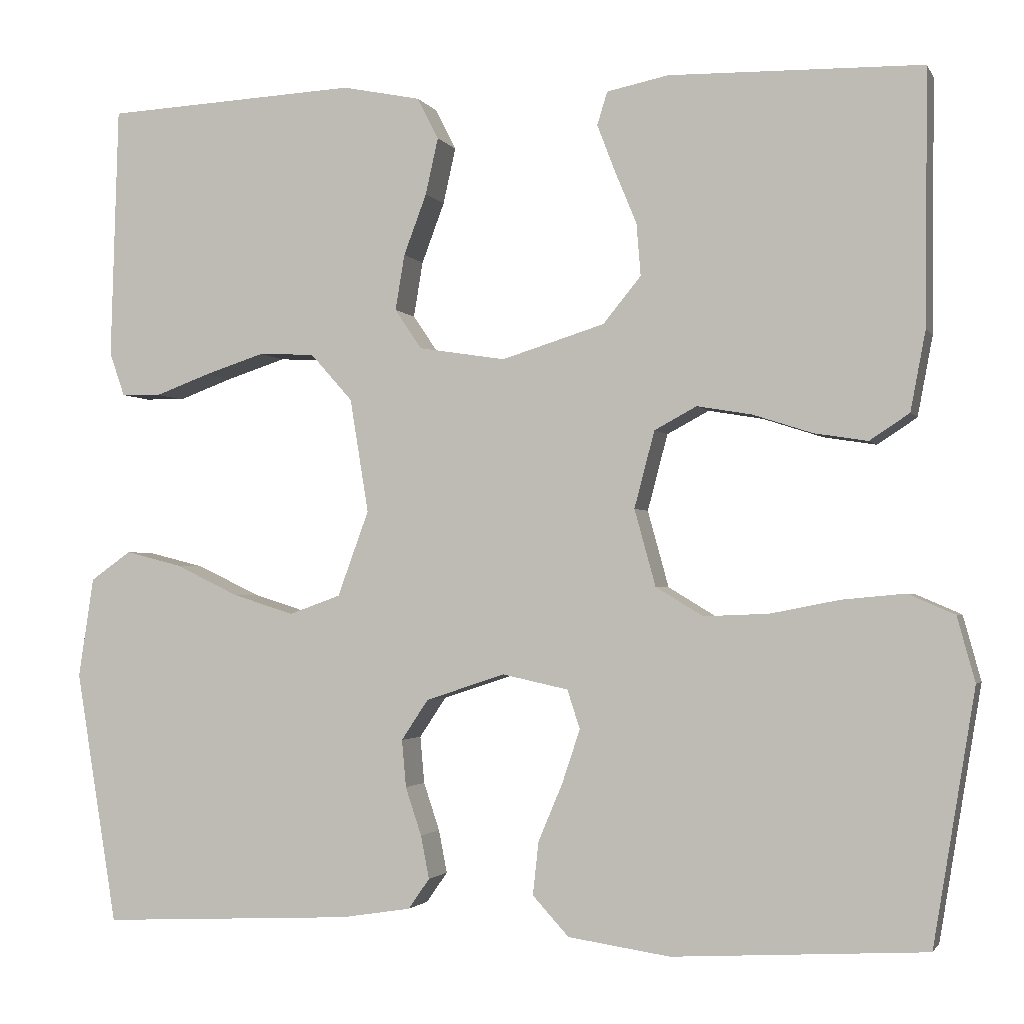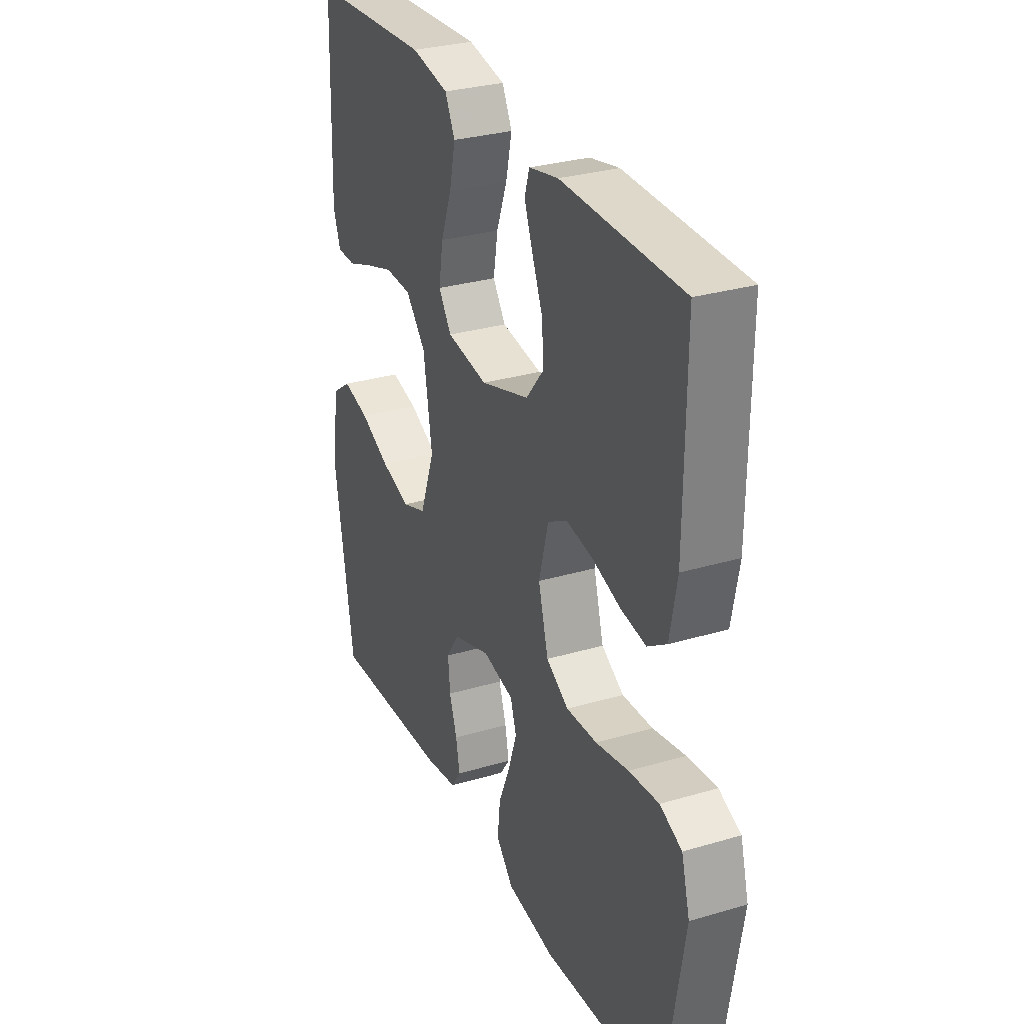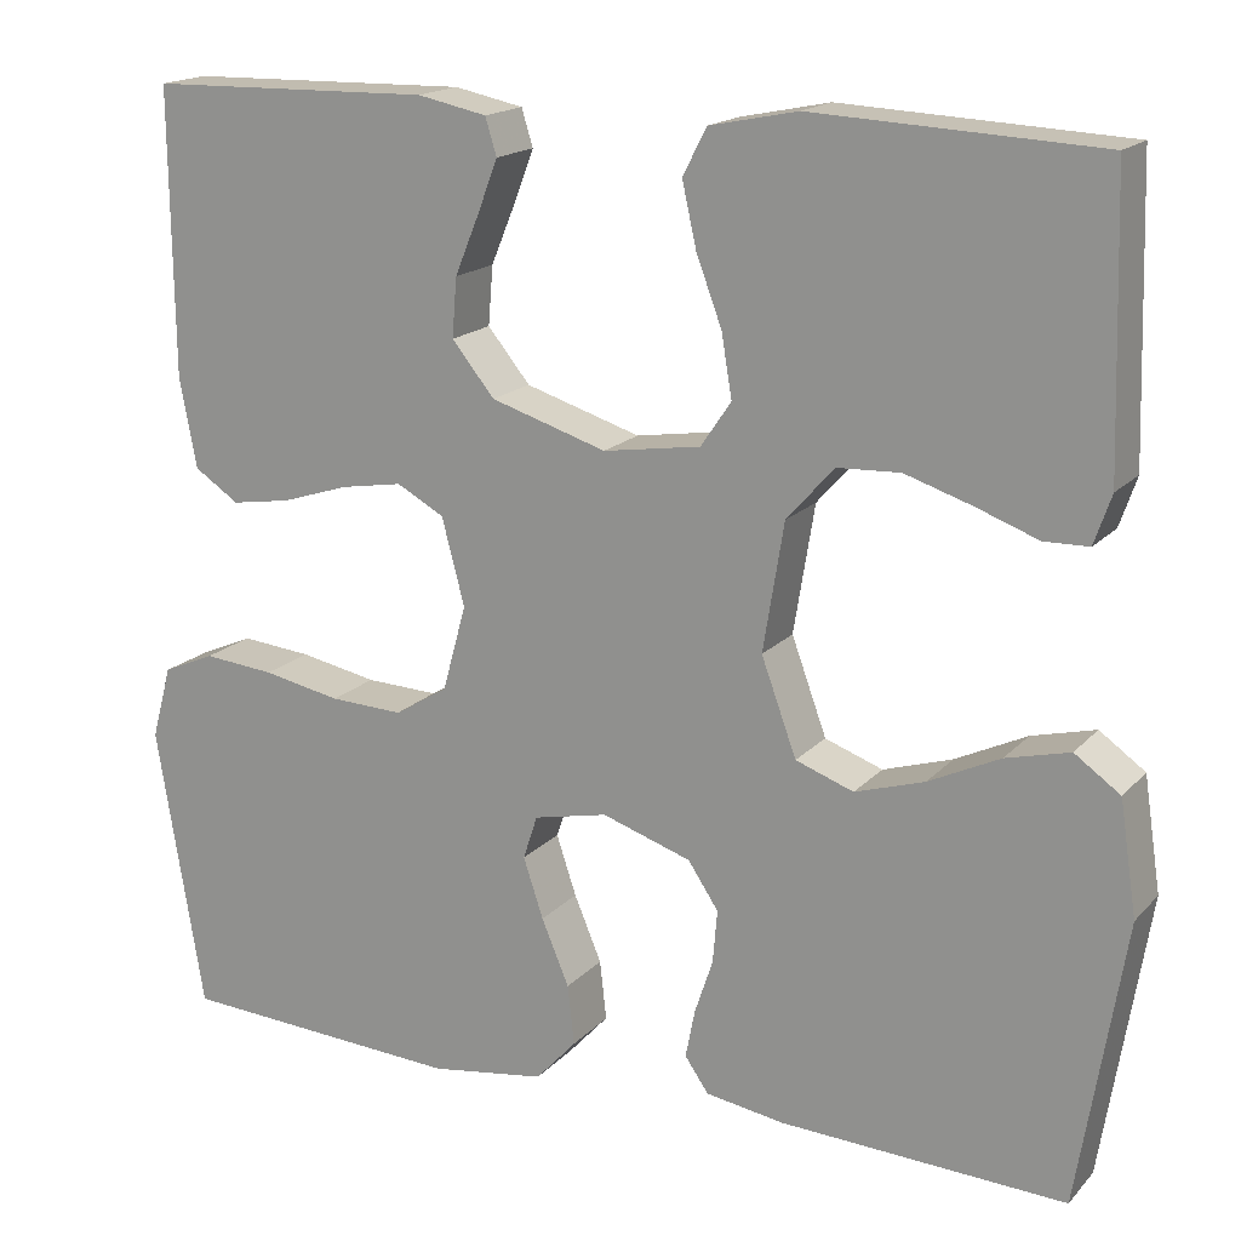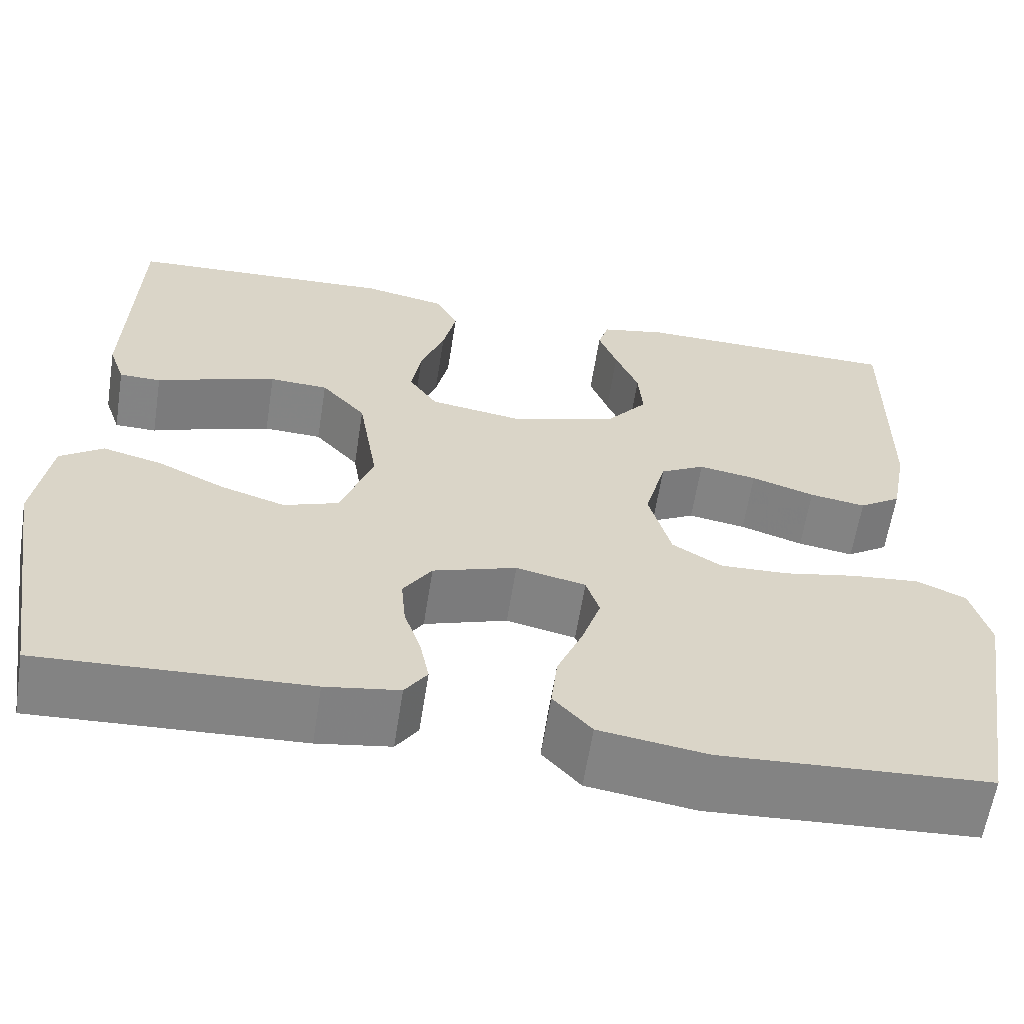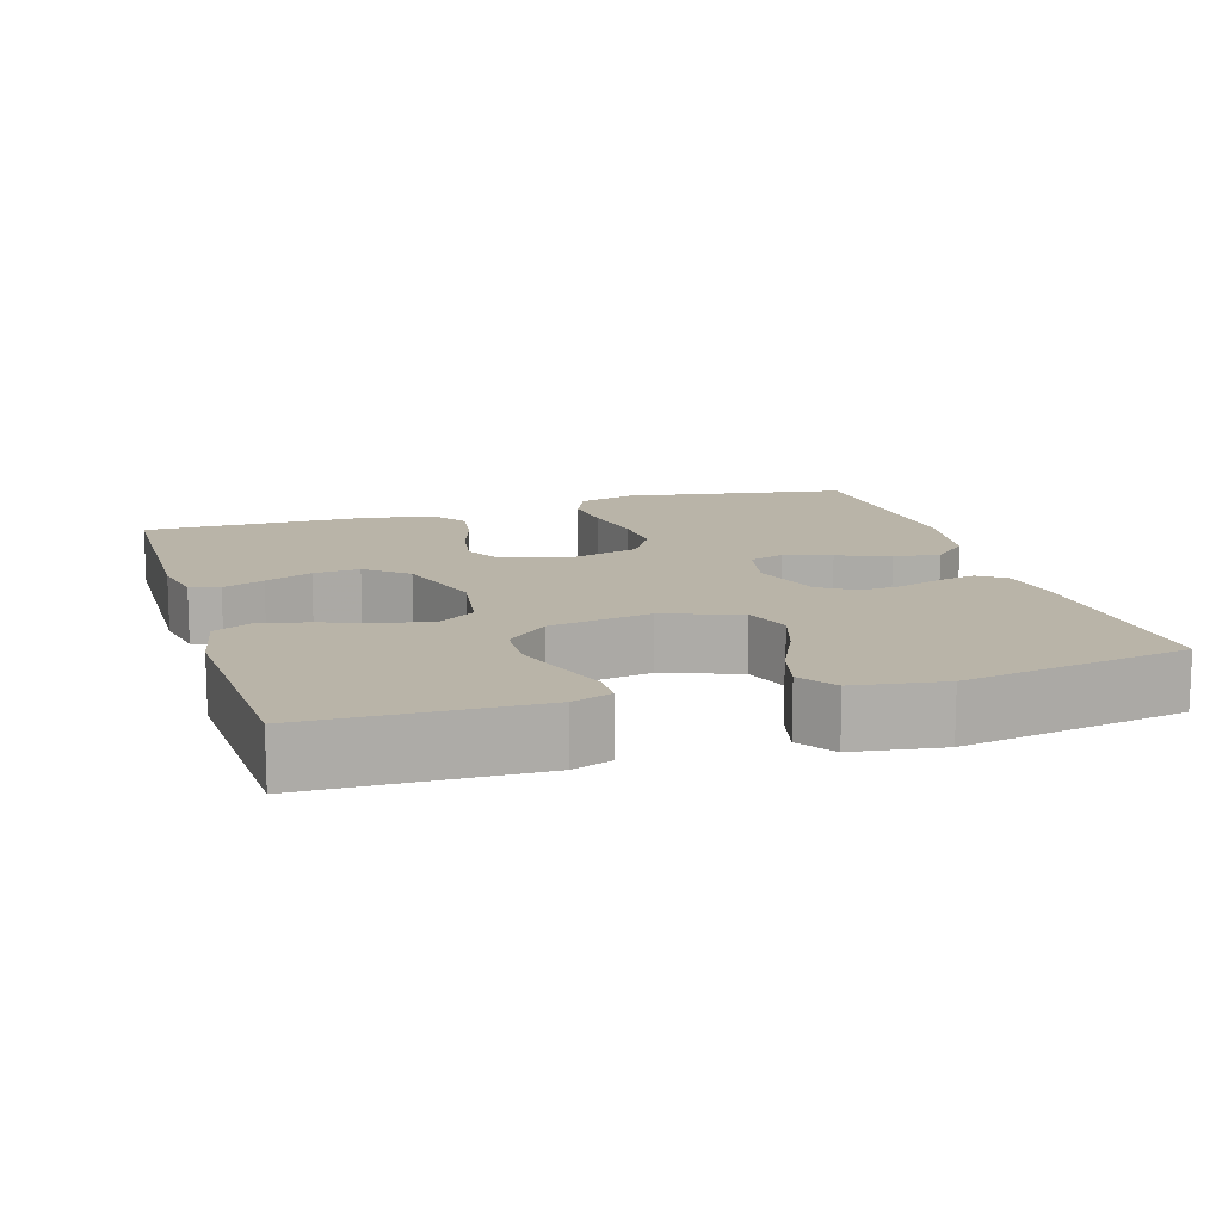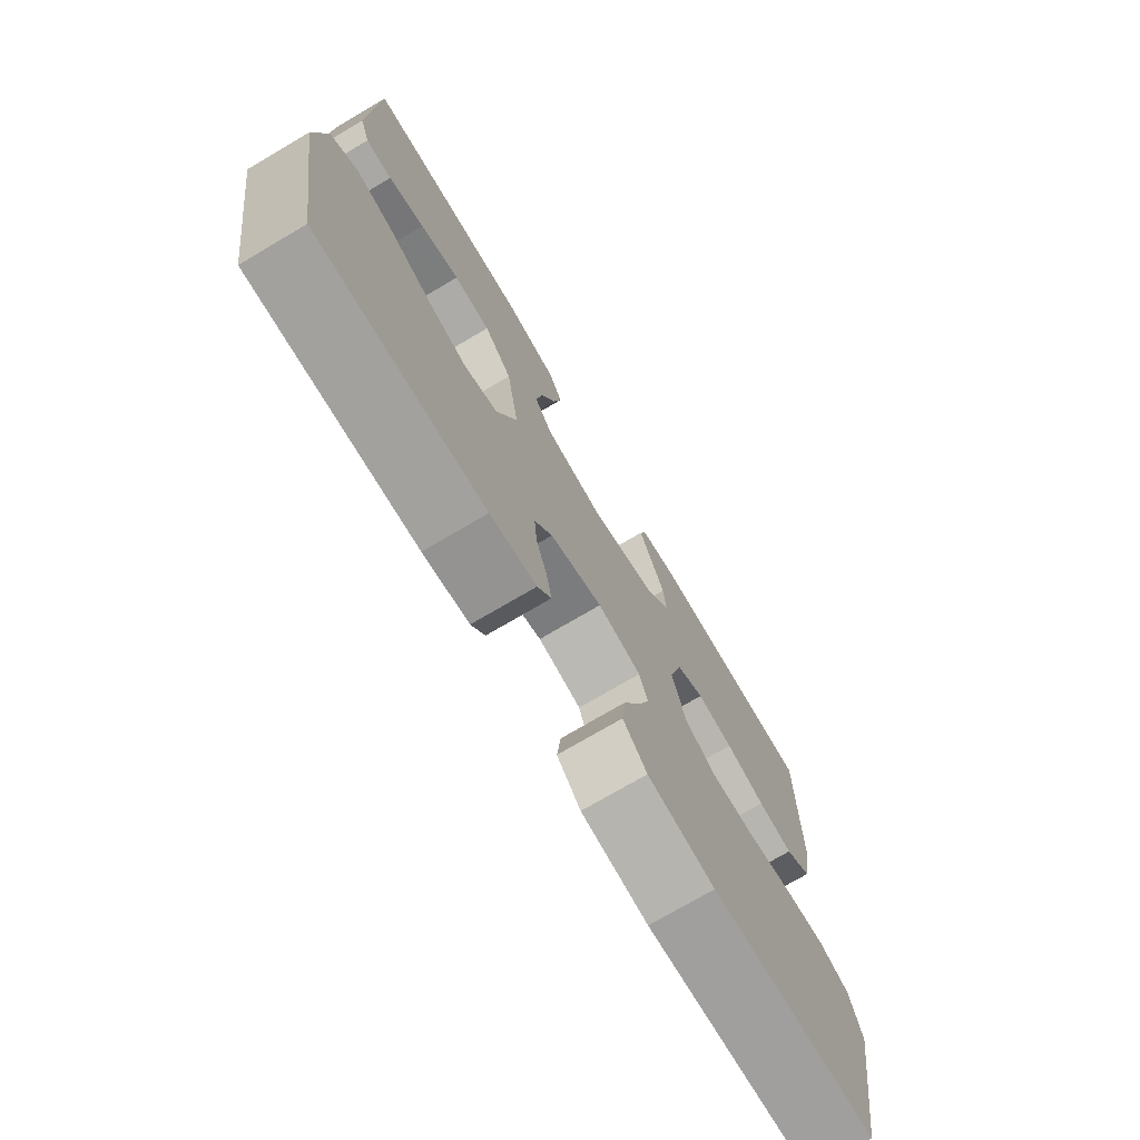
<metadata>
{"format":"obj","ext":"obj","renderer":"f3d","projection":"perspective","resolution":1024,"background":"white","views":[{"elev":-2.1,"azim":-163.9,"up":"+Z"},{"elev":29.9,"azim":-113.4,"up":"+Z"},{"elev":17.2,"azim":27.8,"up":"+Z"},{"elev":-61.2,"azim":171.1,"up":"+Z"},{"elev":13.1,"azim":72.8,"up":"+Y"},{"elev":-74.1,"azim":120.5,"up":"+Z"}]}
</metadata>
<code>
v -0.5 0.07 -0.5
v -0.55 0.07 -0.2
v -0.529 0.07 -0.123
v -0.474 0.07 -0.099
v -0.399 0.07 -0.106
v -0.317 0.07 -0.122
v -0.24 0.07 -0.125
v -0.184 0.07 -0.091
v -0.159 0.07 0
v -0.183 0.07 0.091
v -0.233 0.07 0.118
v -0.298 0.07 0.107
v -0.369 0.07 0.084
v -0.432 0.07 0.074
v -0.479 0.07 0.105
v -0.497 0.07 0.2
v -0.5 0.07 0.5
v -0.2 0.07 0.506
v -0.127 0.07 0.491
v -0.115 0.07 0.452
v -0.136 0.07 0.397
v -0.162 0.07 0.334
v -0.167 0.07 0.272
v -0.122 0.07 0.217
v 0 0.07 0.179
v 0.103 0.07 0.195
v 0.135 0.07 0.242
v 0.124 0.07 0.308
v 0.097 0.07 0.38
v 0.082 0.07 0.447
v 0.107 0.07 0.496
v 0.2 0.07 0.515
v 0.5 0.07 0.5
v 0.509 0.07 0.2
v 0.491 0.07 0.148
v 0.444 0.07 0.147
v 0.379 0.07 0.171
v 0.308 0.07 0.194
v 0.242 0.07 0.191
v 0.192 0.07 0.135
v 0.17 0.07 0
v 0.207 0.07 -0.101
v 0.268 0.07 -0.123
v 0.341 0.07 -0.1
v 0.416 0.07 -0.064
v 0.483 0.07 -0.047
v 0.531 0.07 -0.081
v 0.549 0.07 -0.2
v 0.5 0.07 -0.5
v 0.2 0.07 -0.486
v 0.117 0.07 -0.473
v 0.092 0.07 -0.437
v 0.102 0.07 -0.386
v 0.121 0.07 -0.329
v 0.126 0.07 -0.273
v 0.094 0.07 -0.225
v 0 0.07 -0.194
v -0.078 0.07 -0.211
v -0.093 0.07 -0.257
v -0.072 0.07 -0.32
v -0.043 0.07 -0.389
v -0.036 0.07 -0.452
v -0.079 0.07 -0.499
v -0.2 0.07 -0.517
v -0.5 0 -0.5
v -0.55 0 -0.2
v -0.529 0 -0.123
v -0.474 0 -0.099
v -0.399 0 -0.106
v -0.317 0 -0.122
v -0.24 0 -0.125
v -0.184 0 -0.091
v -0.159 0 0
v -0.183 0 0.091
v -0.233 0 0.118
v -0.298 0 0.107
v -0.369 0 0.084
v -0.432 0 0.074
v -0.479 0 0.105
v -0.497 0 0.2
v -0.5 0 0.5
v -0.2 0 0.506
v -0.127 0 0.491
v -0.115 0 0.452
v -0.136 0 0.397
v -0.162 0 0.334
v -0.167 0 0.272
v -0.122 0 0.217
v 0 0 0.179
v 0.103 0 0.195
v 0.135 0 0.242
v 0.124 0 0.308
v 0.097 0 0.38
v 0.082 0 0.447
v 0.107 0 0.496
v 0.2 0 0.515
v 0.5 0 0.5
v 0.509 0 0.2
v 0.491 0 0.148
v 0.444 0 0.147
v 0.379 0 0.171
v 0.308 0 0.194
v 0.242 0 0.191
v 0.192 0 0.135
v 0.17 0 0
v 0.207 0 -0.101
v 0.268 0 -0.123
v 0.341 0 -0.1
v 0.416 0 -0.064
v 0.483 0 -0.047
v 0.531 0 -0.081
v 0.549 0 -0.2
v 0.5 0 -0.5
v 0.2 0 -0.486
v 0.117 0 -0.473
v 0.092 0 -0.437
v 0.102 0 -0.386
v 0.121 0 -0.329
v 0.126 0 -0.273
v 0.094 0 -0.225
v 0 0 -0.194
v -0.078 0 -0.211
v -0.093 0 -0.257
v -0.072 0 -0.32
v -0.043 0 -0.389
v -0.036 0 -0.452
v -0.079 0 -0.499
v -0.2 0 -0.517
f 60 61 62 63
f 59 60 63 64
f 58 59 64 1
f 51 52 53 54
f 51 54 55
f 50 51 55
f 49 50 55
f 48 49 55 56
f 44 45 46 47
f 43 44 47 48
f 34 35 36 37
f 34 37 38
f 33 34 38
f 32 33 38 39
f 28 29 30 31
f 27 28 31 32
f 19 20 21 22
f 17 18 19 22
f 17 22 23
f 16 17 23 24
f 12 13 14 15
f 11 12 15 16
f 3 4 5 6
f 3 6 7
f 58 1 2 3
f 57 58 3 7
f 43 48 56 57
f 42 43 57 7
f 27 32 39 40
f 26 27 40 41
f 25 26 41
f 11 16 24 25
f 10 11 25 41
f 9 10 41 42
f 42 7 8
f 8 9 42
f 127 126 125 124
f 128 127 124 123
f 65 128 123 122
f 118 117 116 115
f 119 118 115
f 119 115 114
f 119 114 113
f 120 119 113 112
f 111 110 109 108
f 112 111 108 107
f 101 100 99 98
f 102 101 98
f 102 98 97
f 103 102 97 96
f 95 94 93 92
f 96 95 92 91
f 86 85 84 83
f 86 83 82 81
f 87 86 81
f 88 87 81 80
f 79 78 77 76
f 80 79 76 75
f 70 69 68 67
f 71 70 67
f 67 66 65 122
f 71 67 122 121
f 121 120 112 107
f 71 121 107 106
f 104 103 96 91
f 105 104 91 90
f 105 90 89
f 89 88 80 75
f 105 89 75 74
f 106 105 74 73
f 72 71 106
f 106 73 72
f 1 65 66 2
f 2 66 67 3
f 3 67 68 4
f 4 68 69 5
f 5 69 70 6
f 6 70 71 7
f 7 71 72 8
f 8 72 73 9
f 9 73 74 10
f 10 74 75 11
f 11 75 76 12
f 12 76 77 13
f 13 77 78 14
f 14 78 79 15
f 15 79 80 16
f 16 80 81 17
f 17 81 82 18
f 18 82 83 19
f 19 83 84 20
f 20 84 85 21
f 21 85 86 22
f 22 86 87 23
f 23 87 88 24
f 24 88 89 25
f 25 89 90 26
f 26 90 91 27
f 27 91 92 28
f 28 92 93 29
f 29 93 94 30
f 30 94 95 31
f 31 95 96 32
f 32 96 97 33
f 33 97 98 34
f 34 98 99 35
f 35 99 100 36
f 36 100 101 37
f 37 101 102 38
f 38 102 103 39
f 39 103 104 40
f 40 104 105 41
f 41 105 106 42
f 42 106 107 43
f 43 107 108 44
f 44 108 109 45
f 45 109 110 46
f 46 110 111 47
f 47 111 112 48
f 48 112 113 49
f 49 113 114 50
f 50 114 115 51
f 51 115 116 52
f 52 116 117 53
f 53 117 118 54
f 54 118 119 55
f 55 119 120 56
f 56 120 121 57
f 57 121 122 58
f 58 122 123 59
f 59 123 124 60
f 60 124 125 61
f 61 125 126 62
f 62 126 127 63
f 63 127 128 64
f 64 128 65 1

</code>
